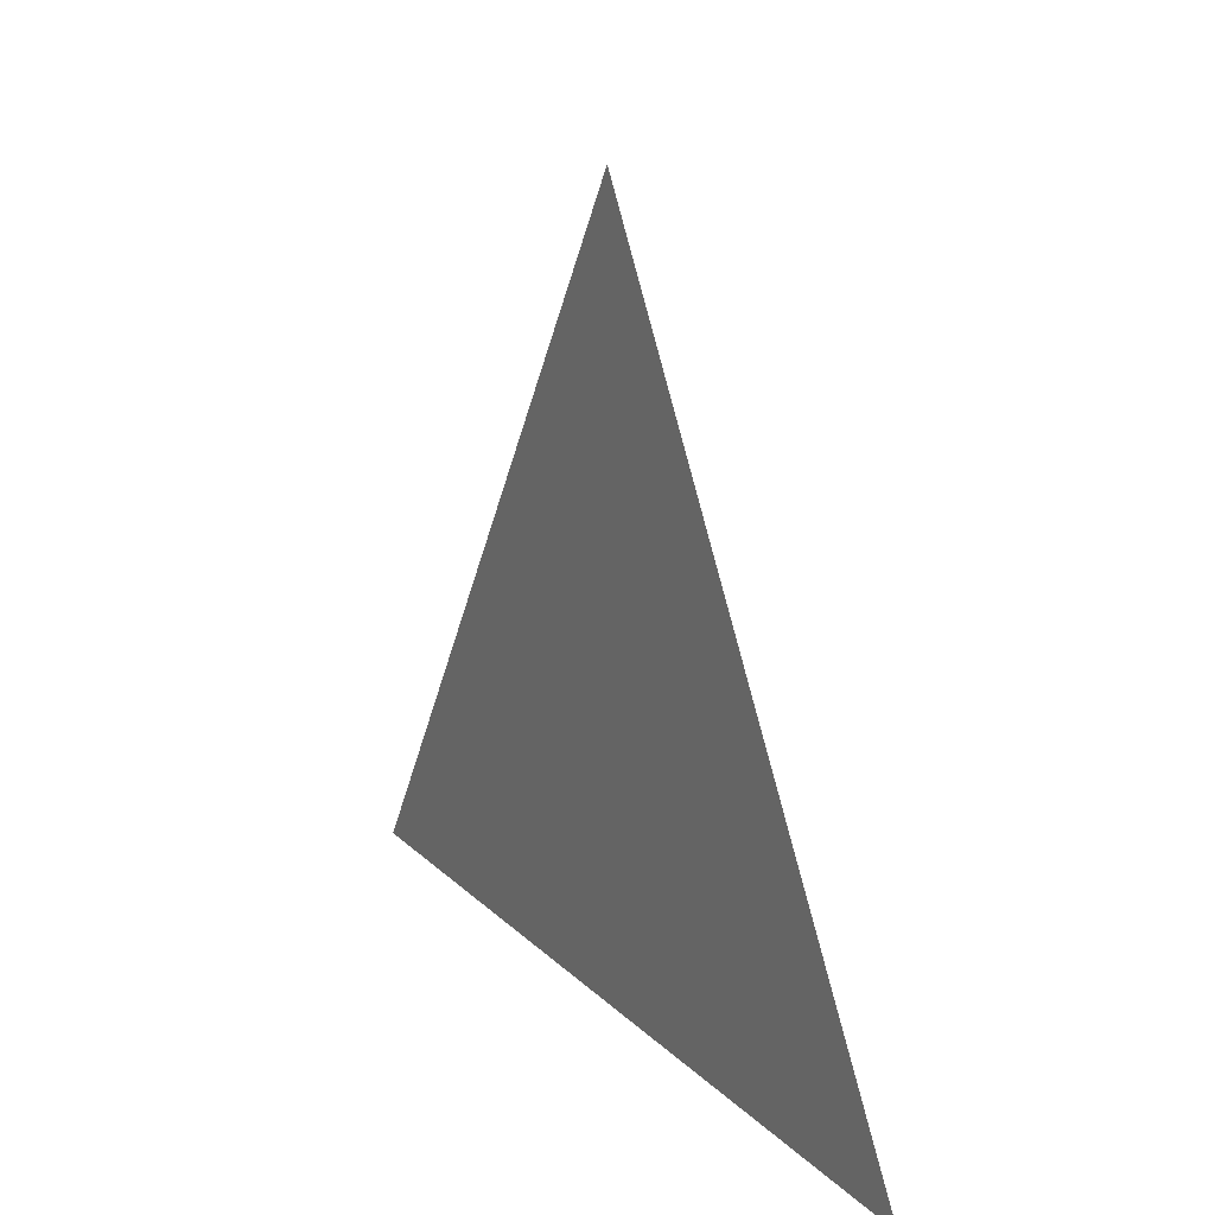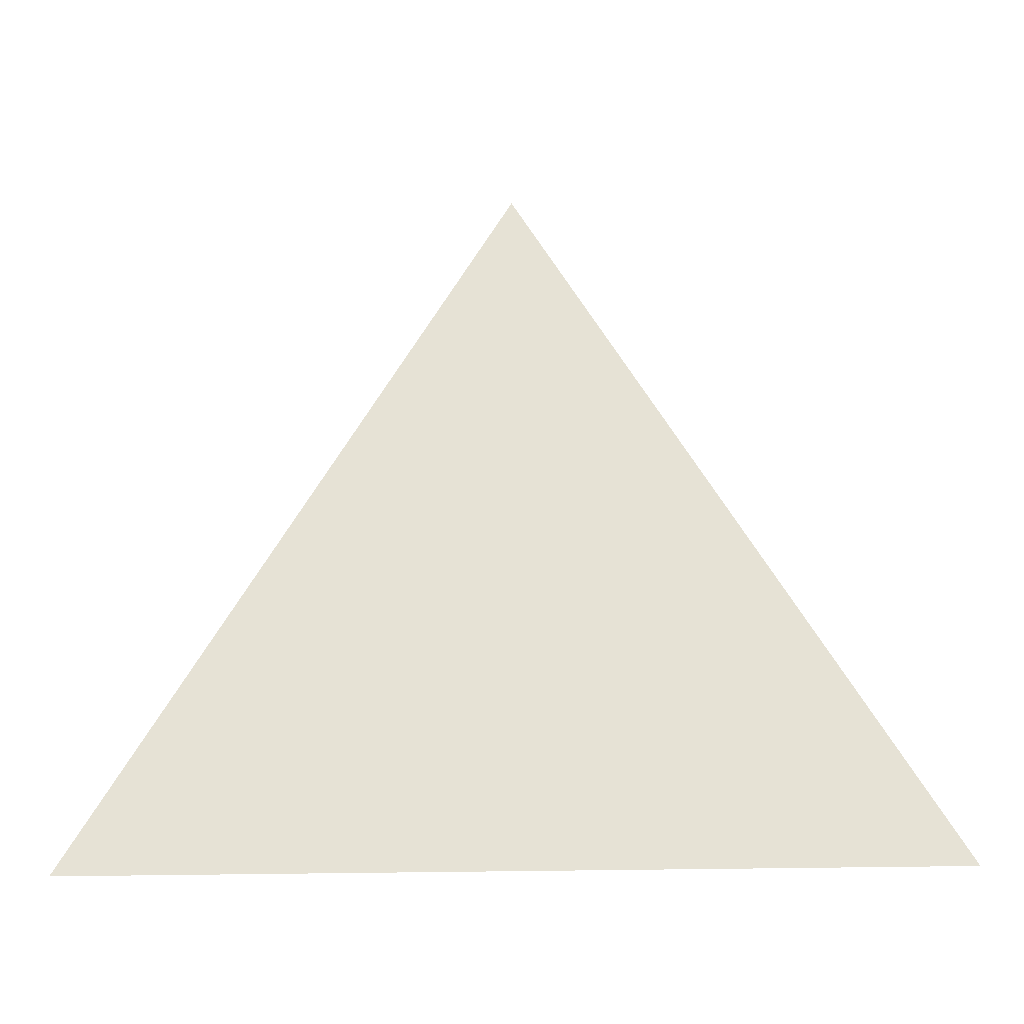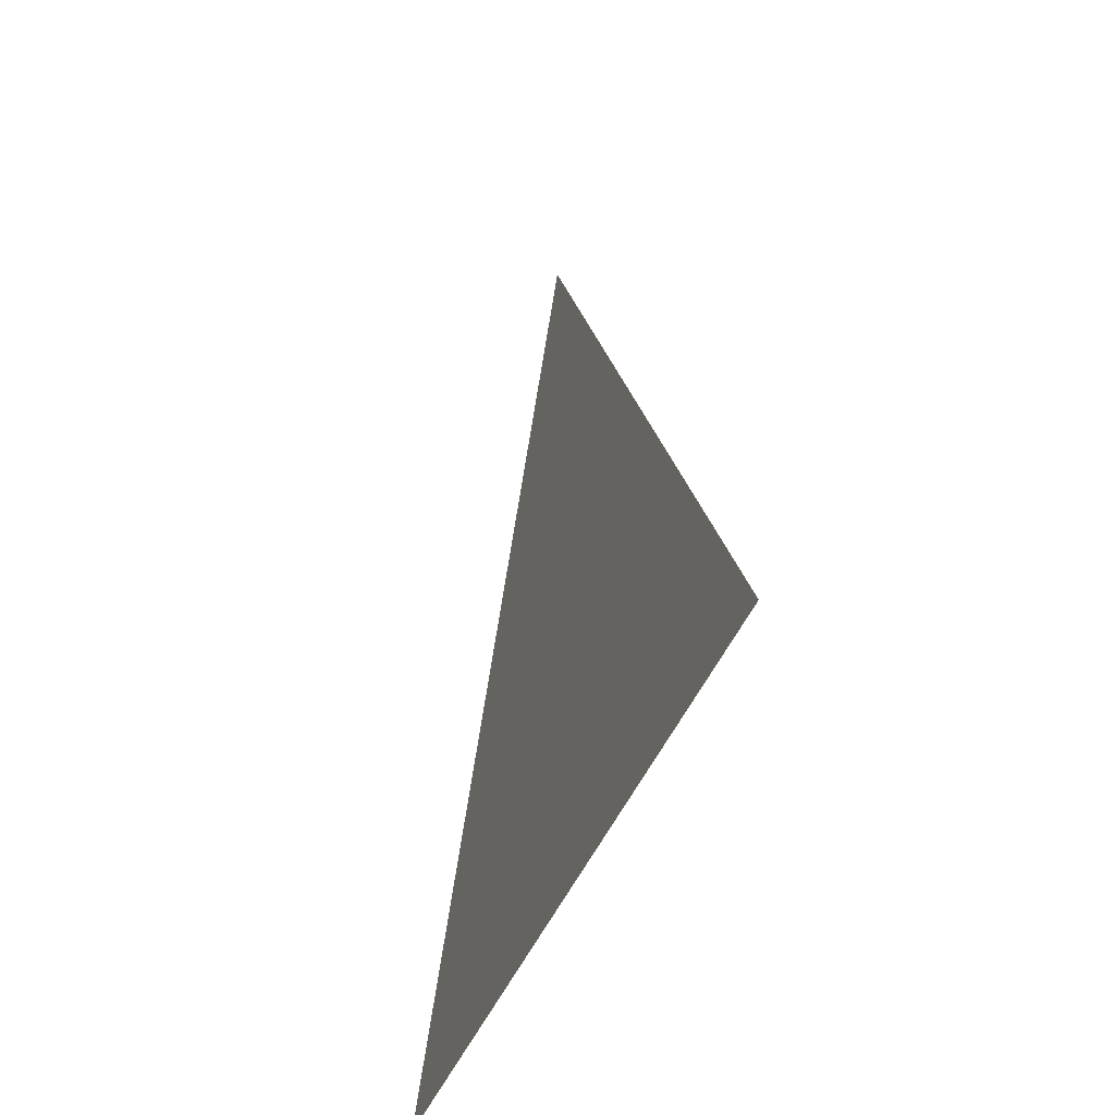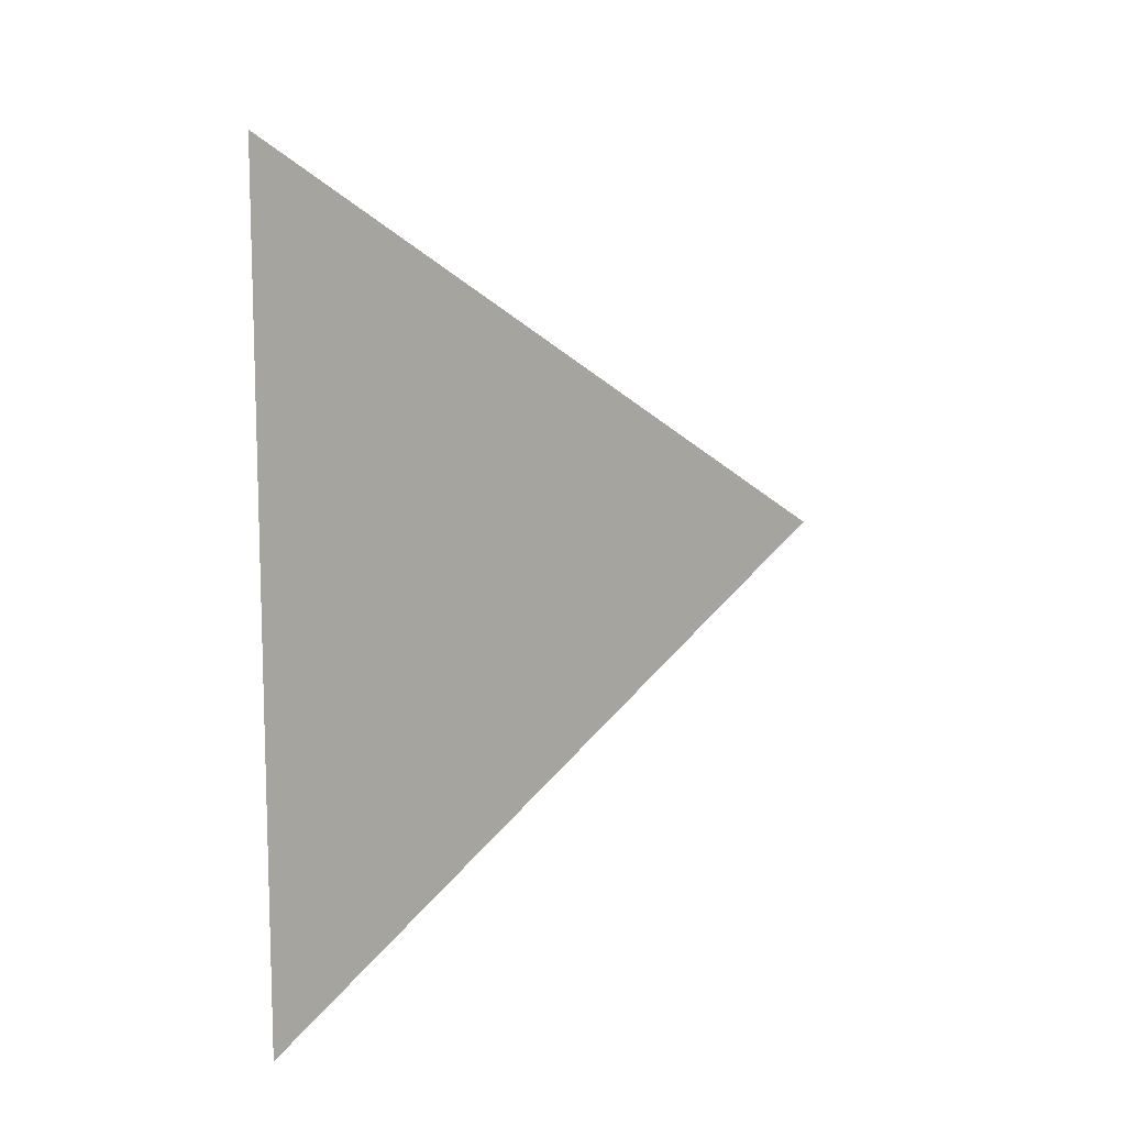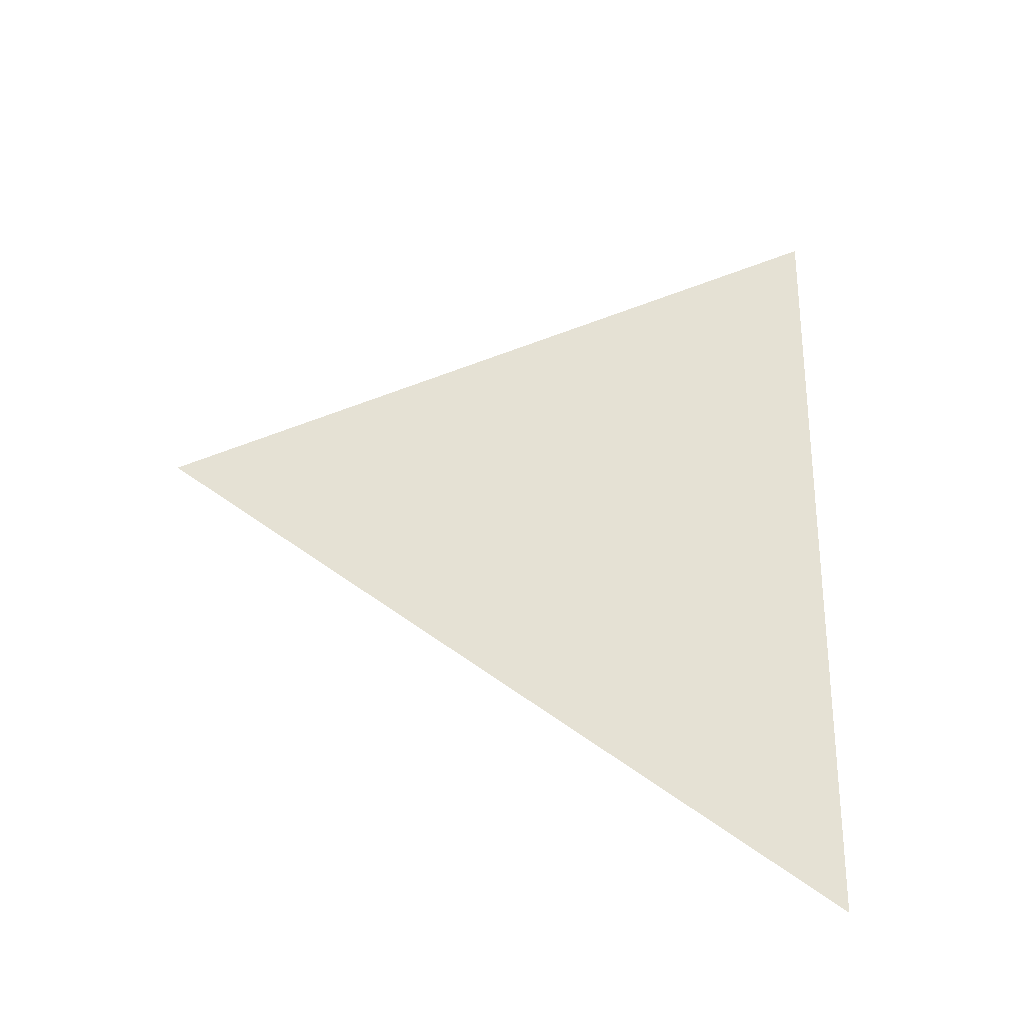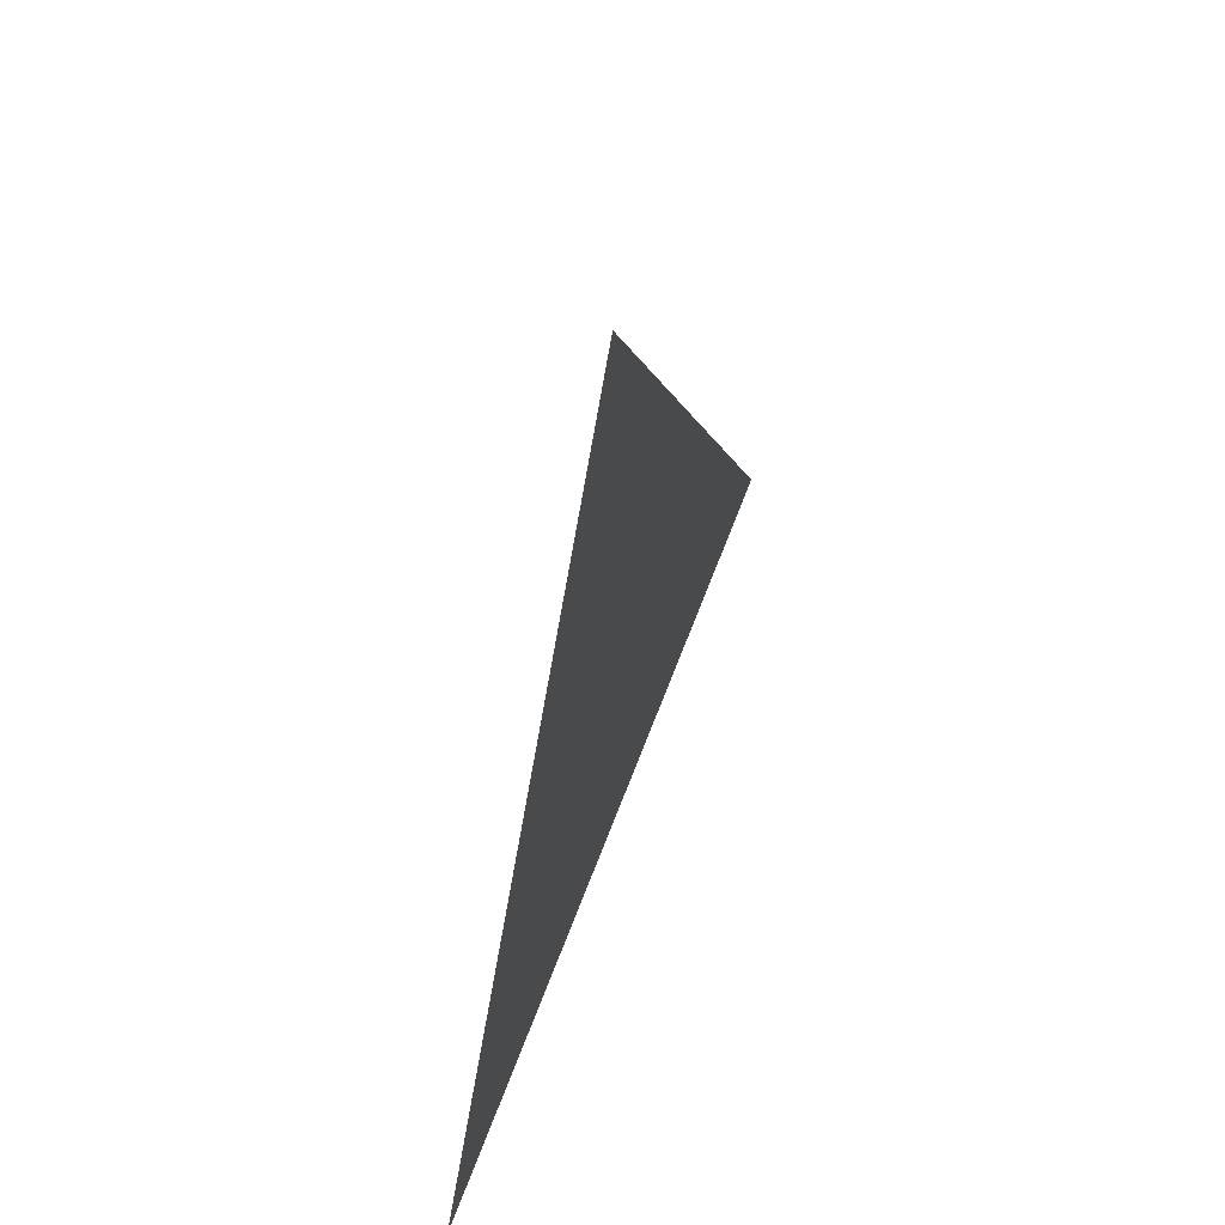
<metadata>
{"format":"obj","ext":"obj","renderer":"f3d","projection":"perspective","resolution":1024,"background":"white","views":[{"elev":19.2,"azim":149.3,"up":"+Y"},{"elev":-27.1,"azim":91.9,"up":"+Y"},{"elev":-39.4,"azim":161.2,"up":"+Y"},{"elev":10.5,"azim":47.0,"up":"+Z"},{"elev":-28.3,"azim":-105.5,"up":"+Z"},{"elev":57.2,"azim":-160.4,"up":"+Y"}]}
</metadata>
<code>
v -0.009196 7.864 1.494
v -0.009196 7.863 1.494
v -0.009196 7.863 1.493
g group_73008544_140627916089328
f 1 2 3

</code>
